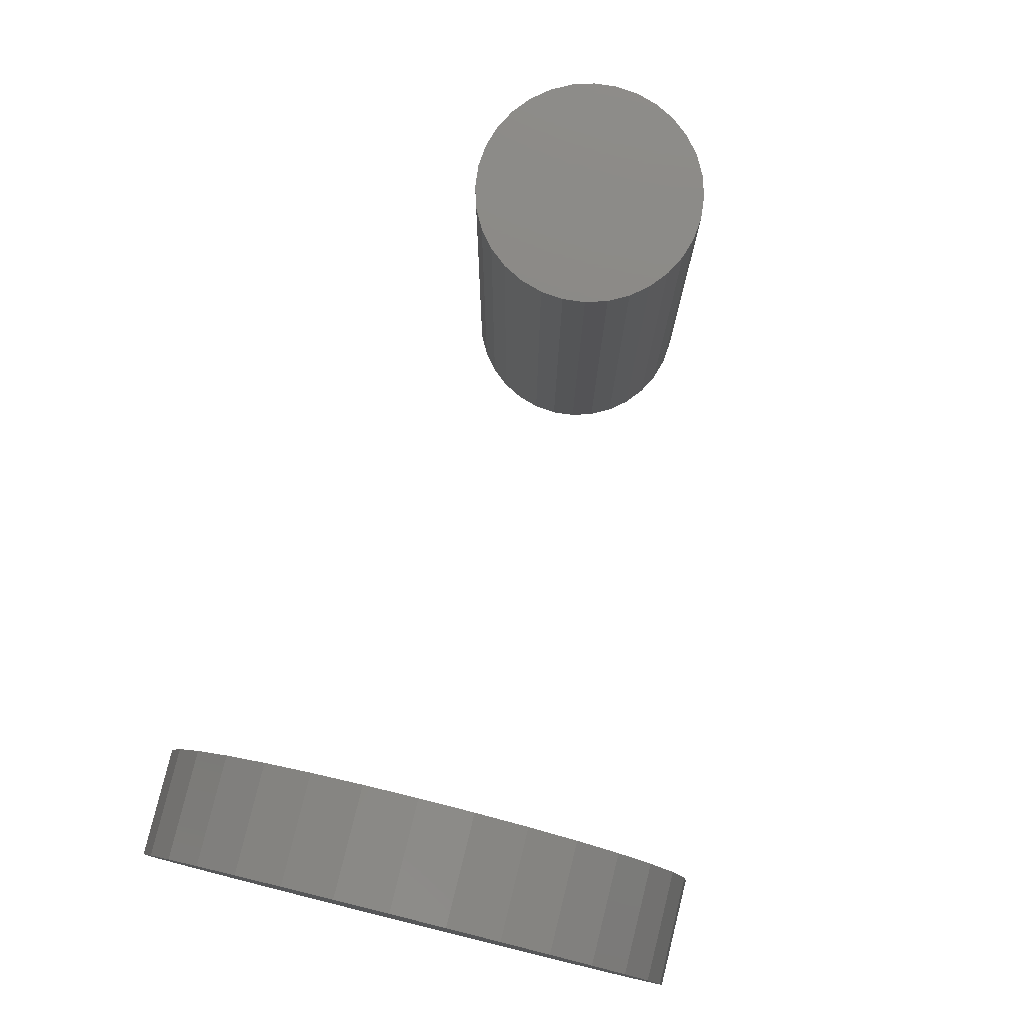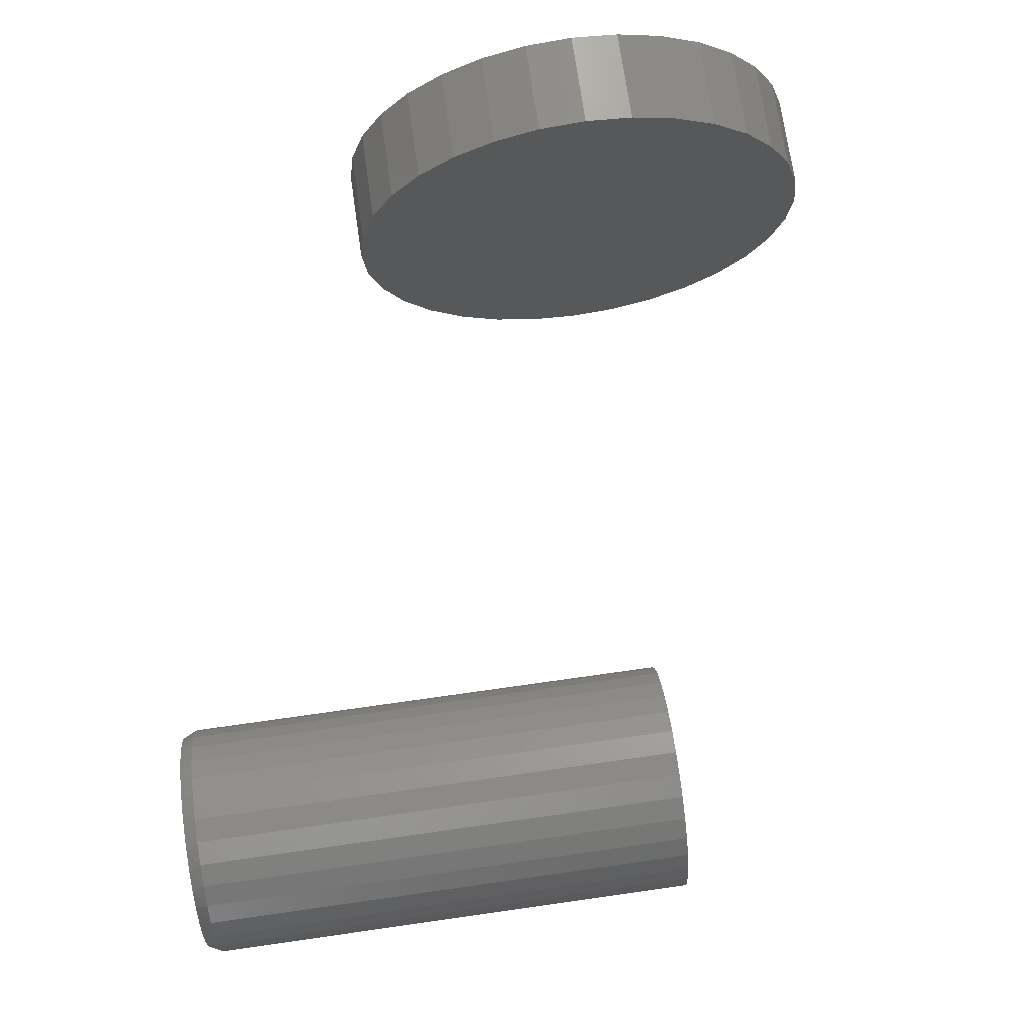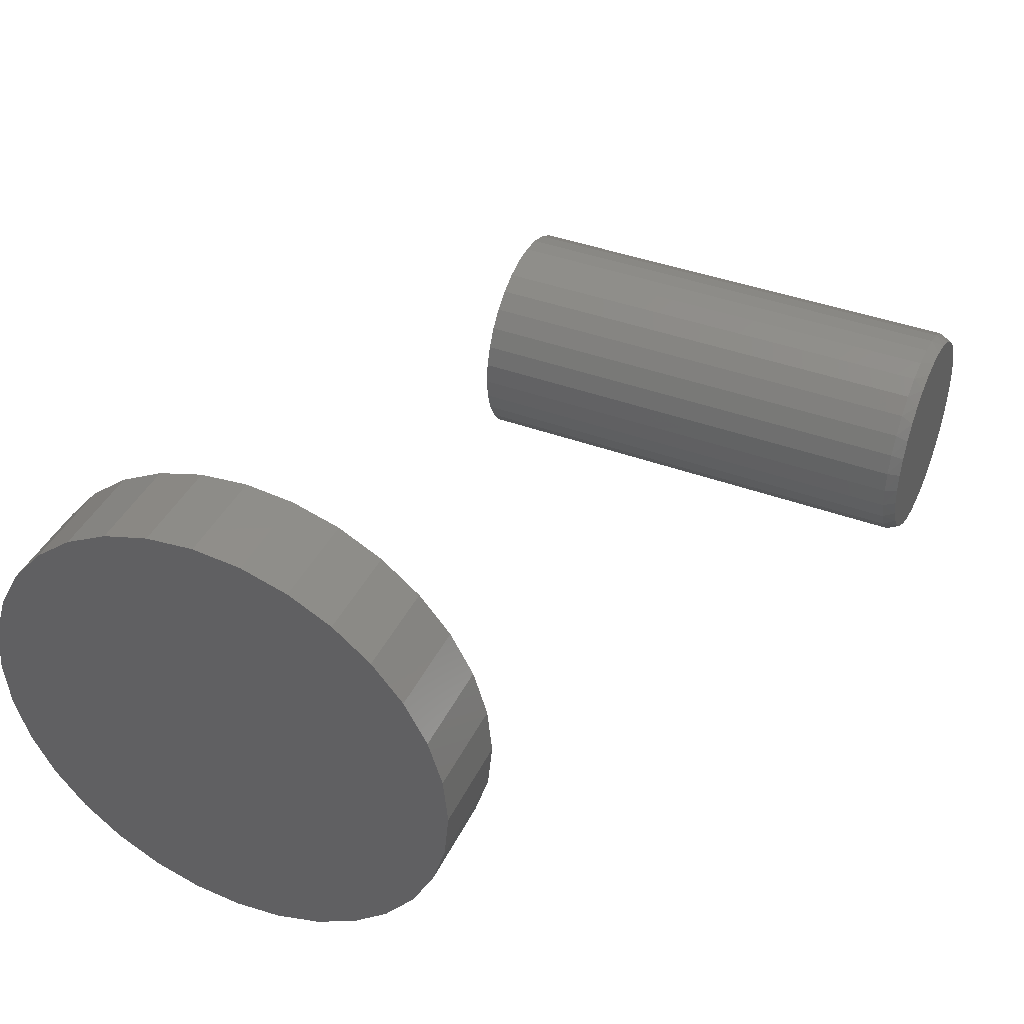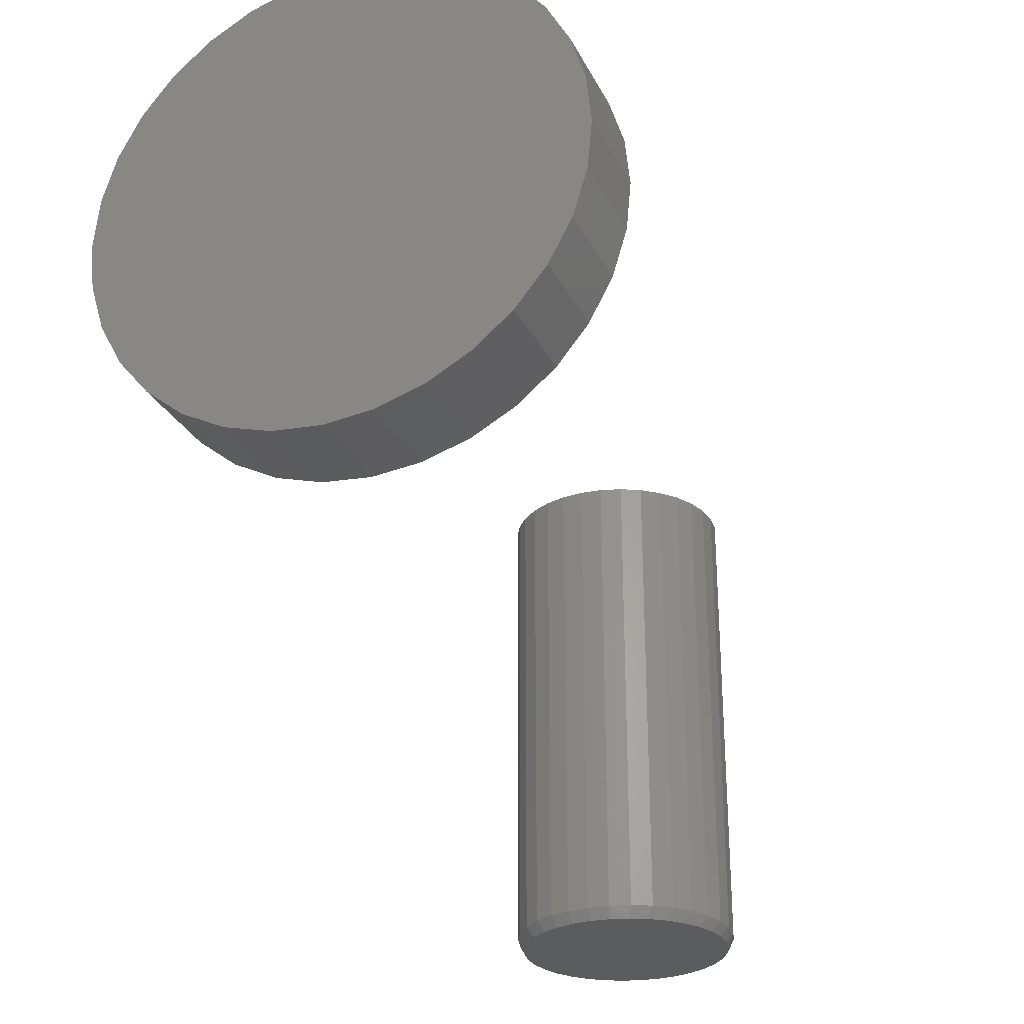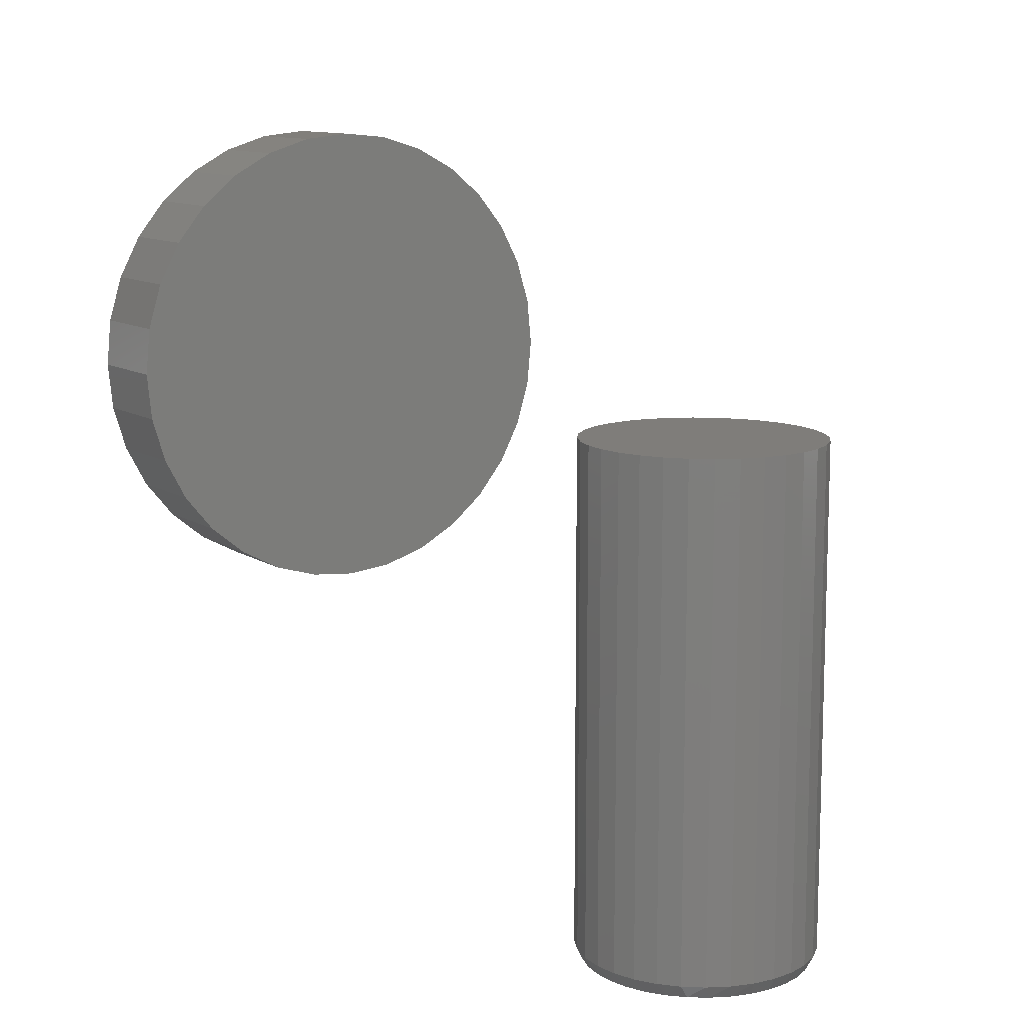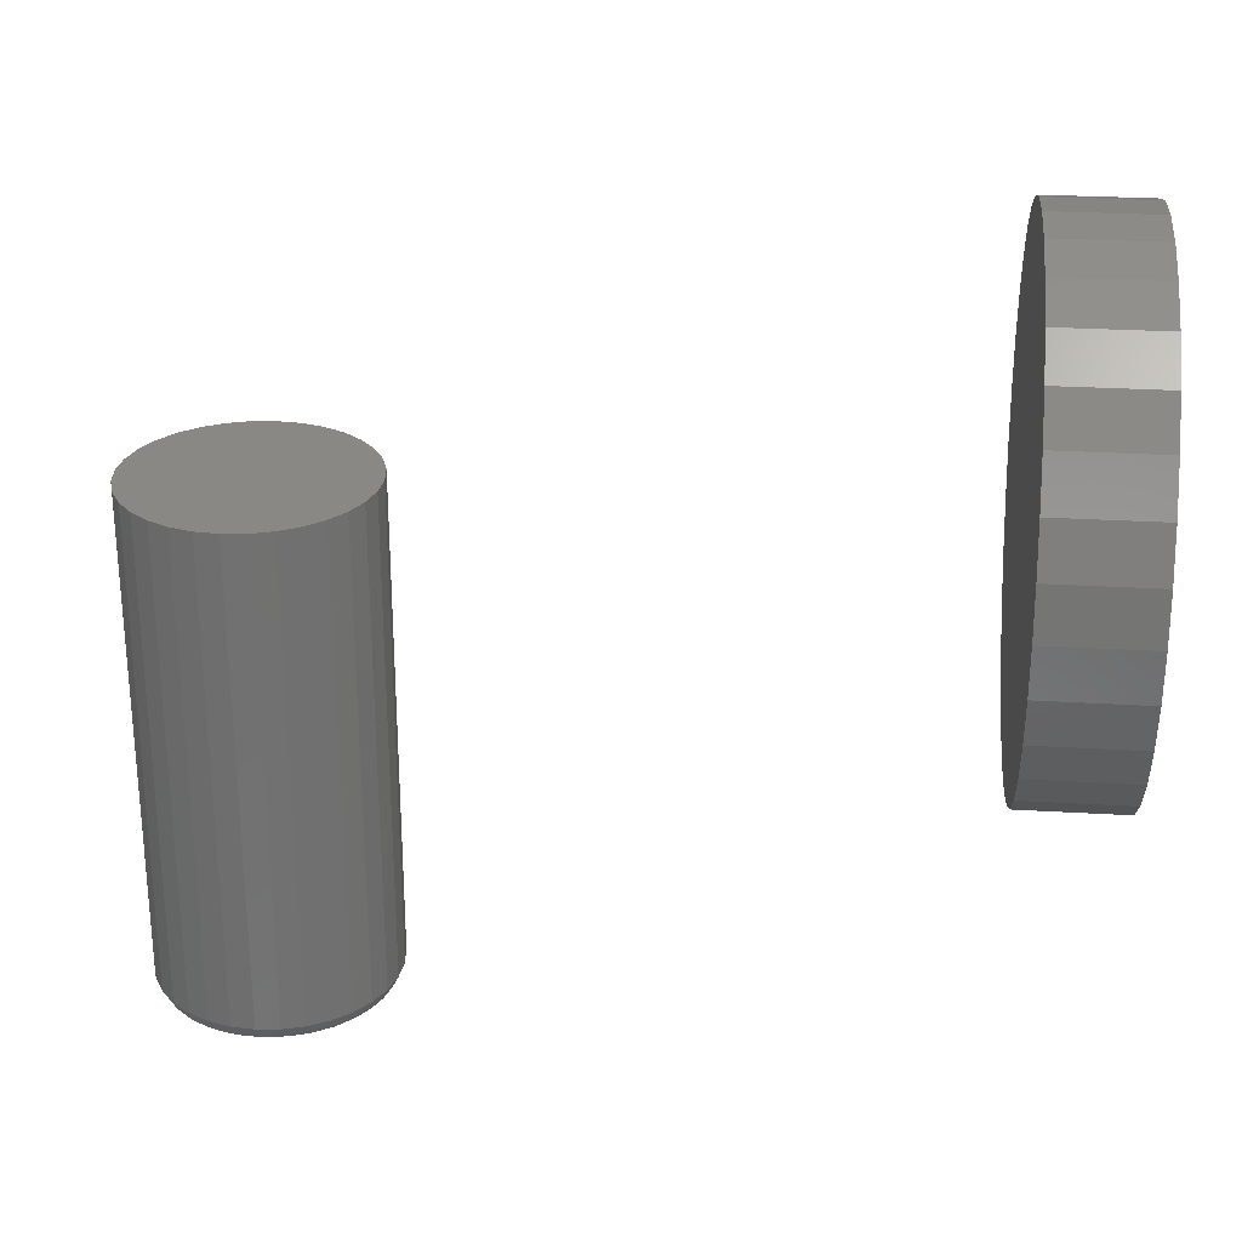
<metadata>
{"format":"stl","ext":"stl","renderer":"f3d","projection":"perspective","resolution":1024,"background":"white","views":[{"elev":79.0,"azim":-76.1,"up":"+Y"},{"elev":71.5,"azim":81.9,"up":"+Z"},{"elev":41.0,"azim":-65.8,"up":"+Z"},{"elev":-28.0,"azim":-67.7,"up":"+Y"},{"elev":11.3,"azim":55.8,"up":"+Y"},{"elev":27.3,"azim":-174.7,"up":"+Y"}]}
</metadata>
<code>
# stl→obj: 162 verts, 316 faces
v -0.5 -0.05832 0.3097
v -0.5 0.0649 0.3097
v -0.5 0.003289 0.3158
v -0.5 0.1241 0.2918
v -0.5 -0.1176 0.2918
v -0.5 0.1787 0.2626
v -0.5 -0.1722 0.2626
v -0.5 0.2266 0.2233
v -0.5 -0.22 0.2233
v -0.5 0.2659 0.1754
v -0.5 -0.2593 0.1754
v -0.5 0.295 0.1208
v -0.5 -0.2885 0.1208
v -0.5 0.313 0.06161
v -0.5 -0.3064 0.06161
v -0.5 0.3191 -3.867e-17
v -0.5 -0.3125 3.867e-17
v -0.5 0.313 -0.06161
v -0.5 -0.3064 -0.06161
v -0.5 0.295 -0.1208
v -0.5 -0.2885 -0.1208
v -0.5 0.2659 -0.1754
v -0.5 -0.2593 -0.1754
v -0.5 0.2266 -0.2233
v -0.5 -0.22 -0.2233
v -0.5 0.1787 -0.2626
v -0.5 -0.1722 -0.2626
v -0.5 0.1241 -0.2918
v -0.5 -0.1176 -0.2918
v -0.5 0.0649 -0.3097
v -0.5 -0.05832 -0.3097
v -0.5 0.003289 -0.3158
v -0.625 0.003289 0.3158
v -0.625 0.0649 0.3097
v -0.625 -0.05832 0.3097
v -0.625 0.003289 -0.3158
v -0.625 -0.05832 -0.3097
v -0.625 0.0649 -0.3097
v -0.625 -0.1176 -0.2918
v -0.625 0.1241 -0.2918
v -0.625 -0.1722 -0.2626
v -0.625 0.1787 -0.2626
v -0.625 -0.22 -0.2233
v -0.625 0.2266 -0.2233
v -0.625 -0.2593 -0.1754
v -0.625 0.2659 -0.1754
v -0.625 -0.2885 -0.1208
v -0.625 0.295 -0.1208
v -0.625 -0.3064 -0.06161
v -0.625 0.313 -0.06161
v -0.625 -0.3125 3.867e-17
v -0.625 0.3191 -3.867e-17
v -0.625 -0.3064 0.06161
v -0.625 0.313 0.06161
v -0.625 -0.2885 0.1208
v -0.625 0.295 0.1208
v -0.625 -0.2593 0.1754
v -0.625 0.2659 0.1754
v -0.625 -0.22 0.2233
v -0.625 0.2266 0.2233
v -0.625 -0.1722 0.2626
v -0.625 0.1787 0.2626
v -0.625 -0.1176 0.2918
v -0.625 0.1241 0.2918
v 0.3218 -0.625 0.1396
v 0.2966 -0.625 0.1396
v 0.2717 -0.625 0.135
v 0.3467 -0.625 0.135
v 0.2482 -0.625 0.1259
v 0.3702 -0.625 0.1259
v 0.3702 -0.625 -0.1193
v 0.2717 -0.625 -0.1284
v 0.3467 -0.625 -0.1284
v 0.2966 -0.625 -0.1331
v 0.3218 -0.625 -0.1331
v 0.3917 -0.625 0.1126
v 0.2267 -0.625 0.1126
v 0.4104 -0.625 0.09554
v 0.208 -0.625 0.09553
v 0.4256 -0.625 0.07537
v 0.1928 -0.625 0.07537
v 0.4369 -0.625 0.05275
v 0.1815 -0.625 0.05275
v 0.4438 -0.625 0.02845
v 0.1746 -0.625 0.02845
v 0.4461 -0.625 0.003289
v 0.1723 -0.625 0.003288
v 0.4438 -0.625 -0.02187
v 0.1746 -0.625 -0.02187
v 0.4369 -0.625 -0.04617
v 0.1815 -0.625 -0.04617
v 0.4256 -0.625 -0.06879
v 0.1928 -0.625 -0.06879
v 0.4104 -0.625 -0.08896
v 0.208 -0.625 -0.08896
v 0.3917 -0.625 -0.106
v 0.2267 -0.625 -0.106
v 0.2482 -0.625 -0.1193
v 0.4539 1.271e-16 0.003289
v 0.4539 -0.6094 0.003289
v 0.4512 1.252e-16 -0.02495
v 0.4512 -0.6094 -0.02495
v 0.4429 1.228e-16 -0.0521
v 0.4429 -0.6094 -0.0521
v 0.4296 1.199e-16 -0.07712
v 0.4296 -0.6094 -0.07712
v 0.4116 1.167e-16 -0.09905
v 0.4116 -0.6094 -0.09905
v 0.3896 1.133e-16 -0.1171
v 0.3896 -0.6094 -0.1171
v 0.3646 1.097e-16 -0.1304
v 0.3646 -0.6094 -0.1304
v 0.3374 1.063e-16 -0.1387
v 0.3374 -0.6094 -0.1387
v 0.3092 1.03e-16 -0.1414
v 0.3092 -0.6094 -0.1414
v 0.281 1e-16 -0.1387
v 0.281 -0.6094 -0.1387
v 0.2538 9.745e-17 -0.1304
v 0.2538 -0.6094 -0.1304
v 0.2288 9.541e-17 -0.1171
v 0.2288 -0.6094 -0.1171
v 0.2069 9.398e-17 -0.09905
v 0.2069 -0.6094 -0.09905
v 0.1889 9.32e-17 -0.07712
v 0.1889 -0.6094 -0.07712
v 0.1755 9.31e-17 -0.0521
v 0.1755 -0.6094 -0.0521
v 0.1673 9.369e-17 -0.02495
v 0.1673 -0.6094 -0.02495
v 0.1645 9.495e-17 0.003289
v 0.1645 -0.6094 0.003289
v 0.1673 9.683e-17 0.03153
v 0.1673 -0.6094 0.03153
v 0.1755 9.925e-17 0.05868
v 0.1755 -0.6094 0.05868
v 0.1889 1.021e-16 0.0837
v 0.1889 -0.6094 0.0837
v 0.2069 1.053e-16 0.1056
v 0.2069 -0.6094 0.1056
v 0.2288 1.088e-16 0.1236
v 0.2288 -0.6094 0.1236
v 0.2538 1.123e-16 0.137
v 0.2538 -0.6094 0.137
v 0.281 1.158e-16 0.1452
v 0.281 -0.6094 0.1452
v 0.3092 1.191e-16 0.148
v 0.3092 -0.6094 0.148
v 0.3374 1.22e-16 0.1452
v 0.3374 -0.6094 0.1452
v 0.3646 1.246e-16 0.137
v 0.3646 -0.6094 0.137
v 0.3896 1.266e-16 0.1236
v 0.3896 -0.6094 0.1236
v 0.4116 1.281e-16 0.1056
v 0.4116 -0.6094 0.1056
v 0.4296 1.288e-16 0.0837
v 0.4296 -0.6094 0.0837
v 0.4429 1.289e-16 0.05868
v 0.4429 -0.6094 0.05868
v 0.4512 1.284e-16 0.03153
v 0.4512 -0.6094 0.03153
f 1 2 3
f 2 1 4
f 4 1 5
f 4 5 6
f 6 5 7
f 6 7 8
f 8 7 9
f 8 9 10
f 10 9 11
f 10 11 12
f 12 11 13
f 12 13 14
f 14 13 15
f 14 15 16
f 16 15 17
f 16 17 18
f 18 17 19
f 18 19 20
f 20 19 21
f 20 21 22
f 22 21 23
f 22 23 24
f 24 23 25
f 24 25 26
f 26 25 27
f 26 27 28
f 28 27 29
f 28 29 30
f 30 29 31
f 30 31 32
f 33 34 35
f 36 37 38
f 38 37 39
f 38 39 40
f 40 39 41
f 40 41 42
f 42 41 43
f 42 43 44
f 44 43 45
f 44 45 46
f 46 45 47
f 46 47 48
f 48 47 49
f 48 49 50
f 50 49 51
f 50 51 52
f 52 51 53
f 52 53 54
f 54 53 55
f 54 55 56
f 56 55 57
f 56 57 58
f 58 57 59
f 58 59 60
f 60 59 61
f 60 61 62
f 62 61 63
f 62 63 64
f 64 63 35
f 64 35 34
f 52 16 50
f 50 16 18
f 50 18 48
f 48 18 20
f 48 20 46
f 46 20 22
f 46 22 44
f 44 22 24
f 44 24 42
f 42 24 26
f 42 26 40
f 40 26 28
f 40 28 38
f 38 28 30
f 38 30 36
f 36 30 32
f 36 32 37
f 37 32 31
f 37 31 39
f 39 31 29
f 39 29 41
f 41 29 27
f 41 27 43
f 43 27 25
f 43 25 45
f 45 25 23
f 45 23 47
f 47 23 21
f 47 21 49
f 49 21 19
f 49 19 51
f 51 19 17
f 51 17 53
f 53 17 15
f 53 15 55
f 55 15 13
f 55 13 57
f 57 13 11
f 57 11 59
f 59 11 9
f 59 9 61
f 61 9 7
f 61 7 63
f 63 7 5
f 63 5 35
f 35 5 1
f 35 1 33
f 33 1 3
f 33 3 34
f 34 3 2
f 34 2 64
f 64 2 4
f 64 4 62
f 62 4 6
f 62 6 60
f 60 6 8
f 60 8 58
f 58 8 10
f 58 10 56
f 56 10 12
f 56 12 54
f 54 12 14
f 54 14 52
f 52 14 16
f 65 66 67
f 65 67 68
f 68 67 69
f 68 69 70
f 71 72 73
f 73 72 74
f 73 74 75
f 70 69 76
f 76 69 77
f 76 77 78
f 78 77 79
f 78 79 80
f 80 79 81
f 80 81 82
f 82 81 83
f 82 83 84
f 84 83 85
f 84 85 86
f 86 85 87
f 86 87 88
f 88 87 89
f 88 89 90
f 90 89 91
f 90 91 92
f 92 91 93
f 92 93 94
f 94 93 95
f 94 95 96
f 96 95 97
f 96 97 71
f 71 97 98
f 71 98 72
f 99 100 101
f 101 100 102
f 101 102 103
f 103 102 104
f 103 104 105
f 105 104 106
f 105 106 107
f 107 106 108
f 107 108 109
f 109 108 110
f 109 110 111
f 111 110 112
f 111 112 113
f 113 112 114
f 113 114 115
f 115 114 116
f 115 116 117
f 117 116 118
f 117 118 119
f 119 118 120
f 119 120 121
f 121 120 122
f 121 122 123
f 123 122 124
f 123 124 125
f 125 124 126
f 125 126 127
f 127 126 128
f 127 128 129
f 129 128 130
f 129 130 131
f 131 130 132
f 131 132 133
f 133 132 134
f 133 134 135
f 135 134 136
f 135 136 137
f 137 136 138
f 137 138 139
f 139 138 140
f 139 140 141
f 141 140 142
f 141 142 143
f 143 142 144
f 143 144 145
f 145 144 146
f 145 146 147
f 147 146 148
f 147 148 149
f 149 148 150
f 149 150 151
f 151 150 152
f 151 152 153
f 153 152 154
f 153 154 155
f 155 154 156
f 155 156 157
f 157 156 158
f 157 158 159
f 159 158 160
f 159 160 161
f 161 160 162
f 161 162 99
f 99 162 100
f 162 160 82
f 160 158 80
f 82 160 80
f 158 156 78
f 80 158 78
f 156 154 76
f 78 156 76
f 154 152 70
f 76 154 70
f 152 150 68
f 70 152 68
f 150 148 65
f 68 150 65
f 67 66 146
f 66 148 146
f 65 148 66
f 69 67 144
f 67 146 144
f 77 69 142
f 69 144 142
f 79 77 140
f 77 142 140
f 81 79 138
f 79 140 138
f 136 83 81
f 81 138 136
f 83 136 134
f 83 134 85
f 85 134 132
f 85 132 87
f 82 84 162
f 162 84 86
f 162 86 100
f 130 128 91
f 128 126 93
f 91 128 93
f 126 124 95
f 93 126 95
f 124 122 97
f 95 124 97
f 122 120 98
f 97 122 98
f 120 118 72
f 98 120 72
f 118 116 74
f 72 118 74
f 73 75 114
f 75 116 114
f 74 116 75
f 71 73 112
f 73 114 112
f 96 71 110
f 71 112 110
f 94 96 108
f 96 110 108
f 92 94 106
f 94 108 106
f 104 90 92
f 92 106 104
f 90 104 102
f 90 102 88
f 88 102 100
f 88 100 86
f 91 89 130
f 130 89 87
f 130 87 132
f 147 149 145
f 143 145 149
f 151 143 149
f 113 117 111
f 115 117 113
f 117 119 111
f 111 119 121
f 111 121 109
f 109 121 123
f 109 123 107
f 107 123 125
f 107 125 105
f 105 125 127
f 105 127 103
f 103 127 129
f 103 129 101
f 101 129 131
f 101 131 99
f 99 131 133
f 99 133 161
f 161 133 135
f 161 135 159
f 159 135 137
f 159 137 157
f 157 137 139
f 157 139 155
f 155 139 141
f 155 141 153
f 153 141 143
f 153 143 151

</code>
